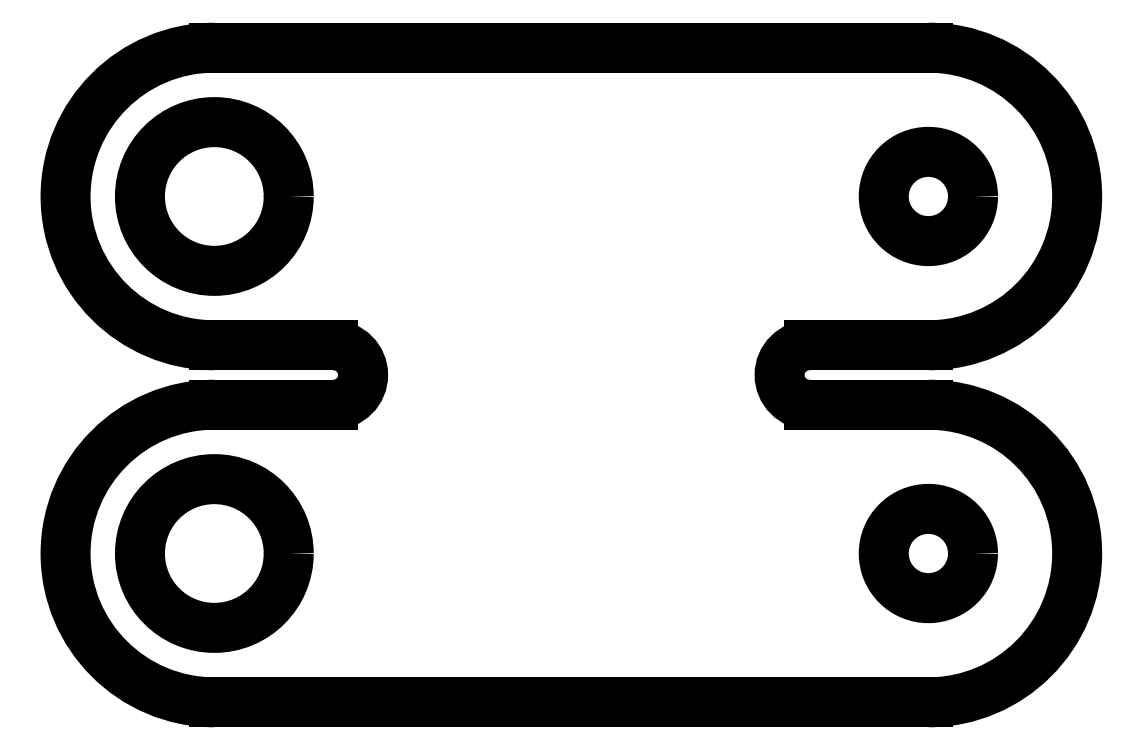
<metadata>
{"format":"dxf","ext":"dxf","renderer":"ezdxf+matplotlib","layout":"modelspace","background":"white","min_lineweight":24,"dpi":150}
</metadata>
<code>
0
SECTION
2
ENTITIES
0
CIRCLE
8
0
10
2.312
20
2.312
30
0.0625
40
0.1562
0
CIRCLE
8
0
10
3.812
20
2.312
30
0
40
0.09375
0
LINE
8
0
10
2.312
20
2
30
0
11
3.812
21
2
31
0
0
ARC
8
0
10
2.312
20
2.312
30
0
40
0.3125
50
90
51
270
0
ARC
8
0
10
3.812
20
2.312
30
0
40
0.3125
50
270
51
450
0
CIRCLE
8
0
10
2.312
20
3.062
30
0.0625
40
0.1562
0
LINE
8
0
10
2.312
20
3.375
30
0
11
3.812
21
3.375
31
0
0
CIRCLE
8
0
10
3.812
20
3.062
30
0
40
0.09375
0
ARC
8
0
10
2.312
20
3.062
30
0
40
0.3125
50
90
51
270
0
ARC
8
0
10
3.812
20
3.062
30
0
40
0.3125
50
270
51
450
0
ARC
8
0
10
2.562
20
2.688
30
0
40
0.0625
50
270
51
450
0
ARC
8
0
10
3.562
20
2.688
30
0
40
0.0625
50
90
51
270
0
LINE
8
0
10
2.312
20
2.625
30
0
11
2.562
21
2.625
31
0
0
LINE
8
0
10
3.562
20
2.625
30
0
11
3.812
21
2.625
31
0
0
LINE
8
0
10
2.312
20
2.75
30
0
11
2.562
21
2.75
31
0
0
LINE
8
0
10
3.562
20
2.75
30
0
11
3.812
21
2.75
31
0
0
ENDSEC
0
EOF

</code>
